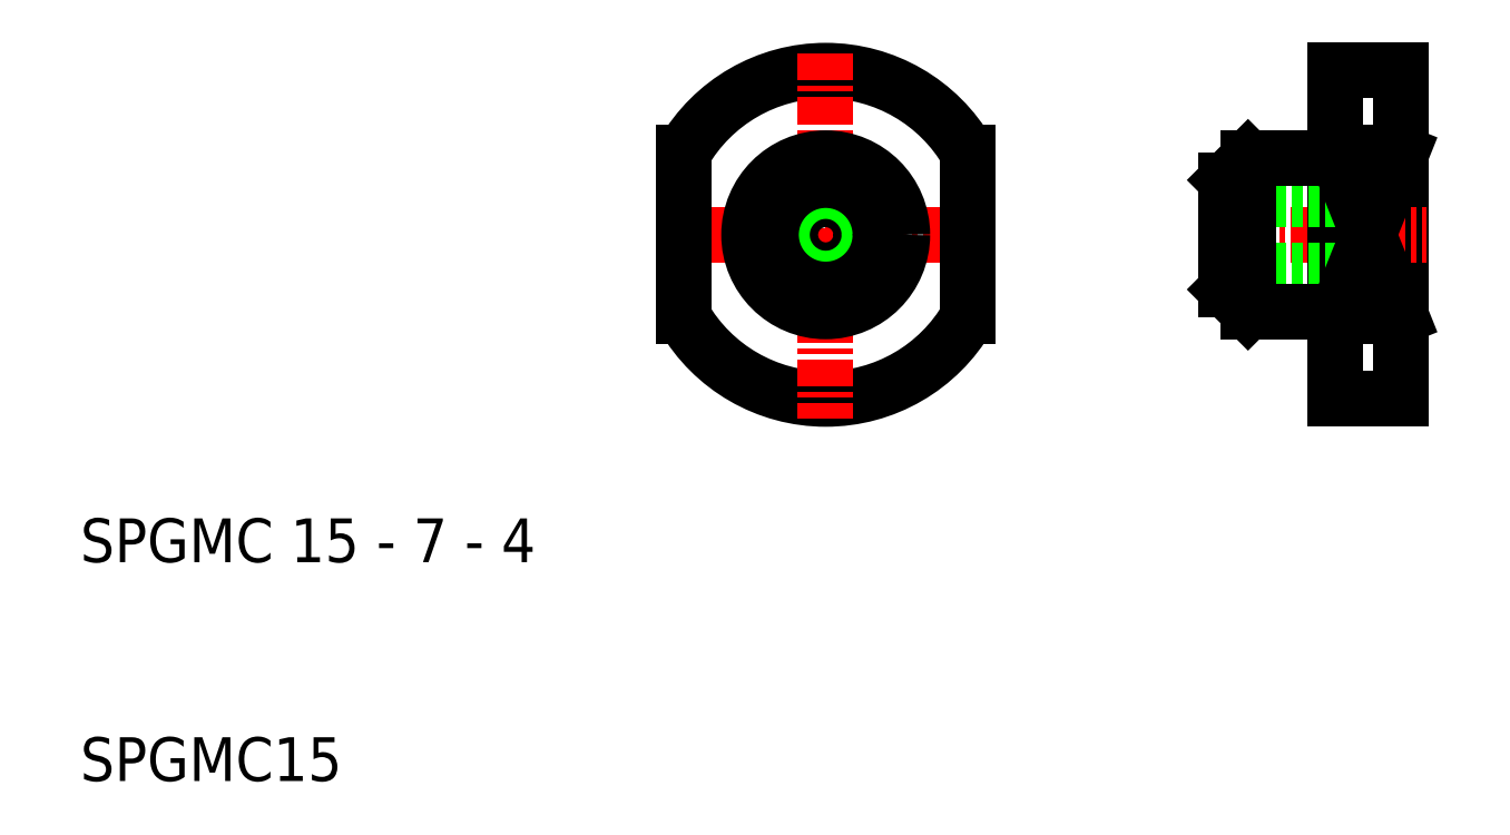
<metadata>
{"format":"dxf","ext":"dxf","renderer":"ezdxf+matplotlib","layout":"modelspace","background":"white","min_lineweight":24,"dpi":150}
</metadata>
<code>
0
SECTION
2
ENTITIES
0
TEXT
8
0
10
10
20
10
30
0
40
2
1
SPGMC15
0
TEXT
8
0
10
10
20
20
30
0
40
2
1
SPGMC 15 - 7 - 4
0
LINE
8
CENTER
10
36.51
20
34.96
30
0
11
51.61
21
34.96
31
0
0
ARC
8
0
10
44.06
20
34.96
30
0
40
7.5
50
29.93
51
150.1
0
ARC
8
0
10
44.06
20
34.96
30
0
40
7.5
50
209.9
51
330.1
0
LINE
8
CENTER
10
44.06
20
43.26
30
0
11
44.06
21
26.54
31
0
0
LINE
8
0
10
37.56
20
38.7
30
0
11
37.56
21
31.22
31
0
0
CIRCLE
8
0
10
44.06
20
34.96
30
0
40
1.621
0
CIRCLE
8
0
10
44.06
20
34.96
30
0
40
2
0
CIRCLE
8
0
10
44.06
20
34.96
30
0
40
3.5
0
LINE
8
0
10
70.35
20
27.46
30
0
11
70.35
21
42.46
31
0
0
LINE
8
0
10
67.35
20
31.46
30
0
11
67.35
21
27.46
31
0
0
LINE
8
0
10
67.35
20
27.46
30
0
11
70.35
21
27.46
31
0
0
LINE
8
CENTER
10
61.29
20
34.96
30
0
11
71.51
21
34.96
31
0
0
LINE
8
0
10
67.35
20
42.46
30
0
11
67.35
21
38.46
31
0
0
LINE
8
0
10
50.56
20
38.7
30
0
11
50.56
21
31.22
31
0
0
LINE
8
0
10
67.35
20
38.46
30
0
11
67.35
21
31.46
31
0
0
LINE
8
0
10
62.35
20
33.34
30
0
11
70.35
21
33.34
31
0
0
LINE
8
0
10
62.35
20
32.96
30
0
11
70.35
21
32.96
31
0
0
LINE
8
0
10
62.35
20
36.58
30
0
11
70.35
21
36.58
31
0
0
LINE
8
0
10
62.35
20
36.96
30
0
11
70.35
21
36.96
31
0
0
LINE
8
0
10
70.35
20
42.46
30
0
11
67.35
21
42.46
31
0
0
CIRCLE
8
0
10
44.06
20
34.96
30
0
40
2.5
0
LINE
8
0
10
63.35
20
38.46
30
0
11
63.35
21
31.46
31
0
0
LINE
8
0
10
63.35
20
38.46
30
0
11
66.85
21
38.46
31
0
0
LINE
8
0
10
67.35
20
38.96
30
0
11
67.35
21
42.46
31
0
0
ARC
8
0
10
66.85
20
38.96
30
0
40
0.5
50
270
51
0
0
LINE
8
0
10
63.35
20
38.46
30
0
11
62.35
21
37.46
31
0
0
LINE
8
0
10
62.35
20
37.46
30
0
11
62.35
21
32.46
31
0
0
LINE
8
0
10
62.35
20
32.46
30
0
11
63.35
21
31.46
31
0
0
ARC
8
0
10
66.85
20
30.96
30
0
40
0.5
50
0
51
90
0
LINE
8
0
10
63.35
20
31.46
30
0
11
66.85
21
31.46
31
0
0
LINE
8
0
10
67.35
20
31.22
30
0
11
70.35
21
31.22
31
0
0
LINE
8
0
10
67.35
20
38.7
30
0
11
70.35
21
38.7
31
0
0
LINE
8
0
10
67.35
20
38.7
30
0
11
70.35
21
31.22
31
0
0
LINE
8
0
10
70.35
20
38.7
30
0
11
67.35
21
31.22
31
0
0
ENDSEC
0
EOF

</code>
